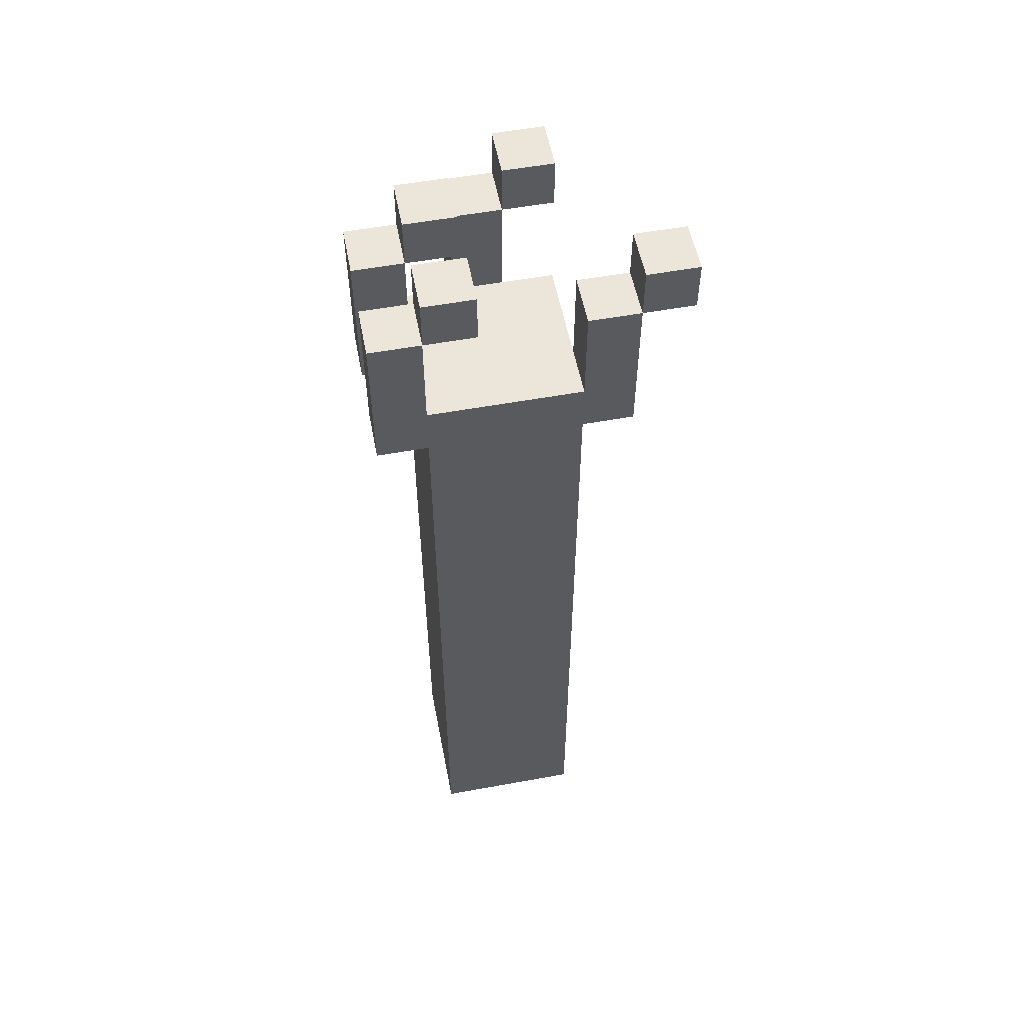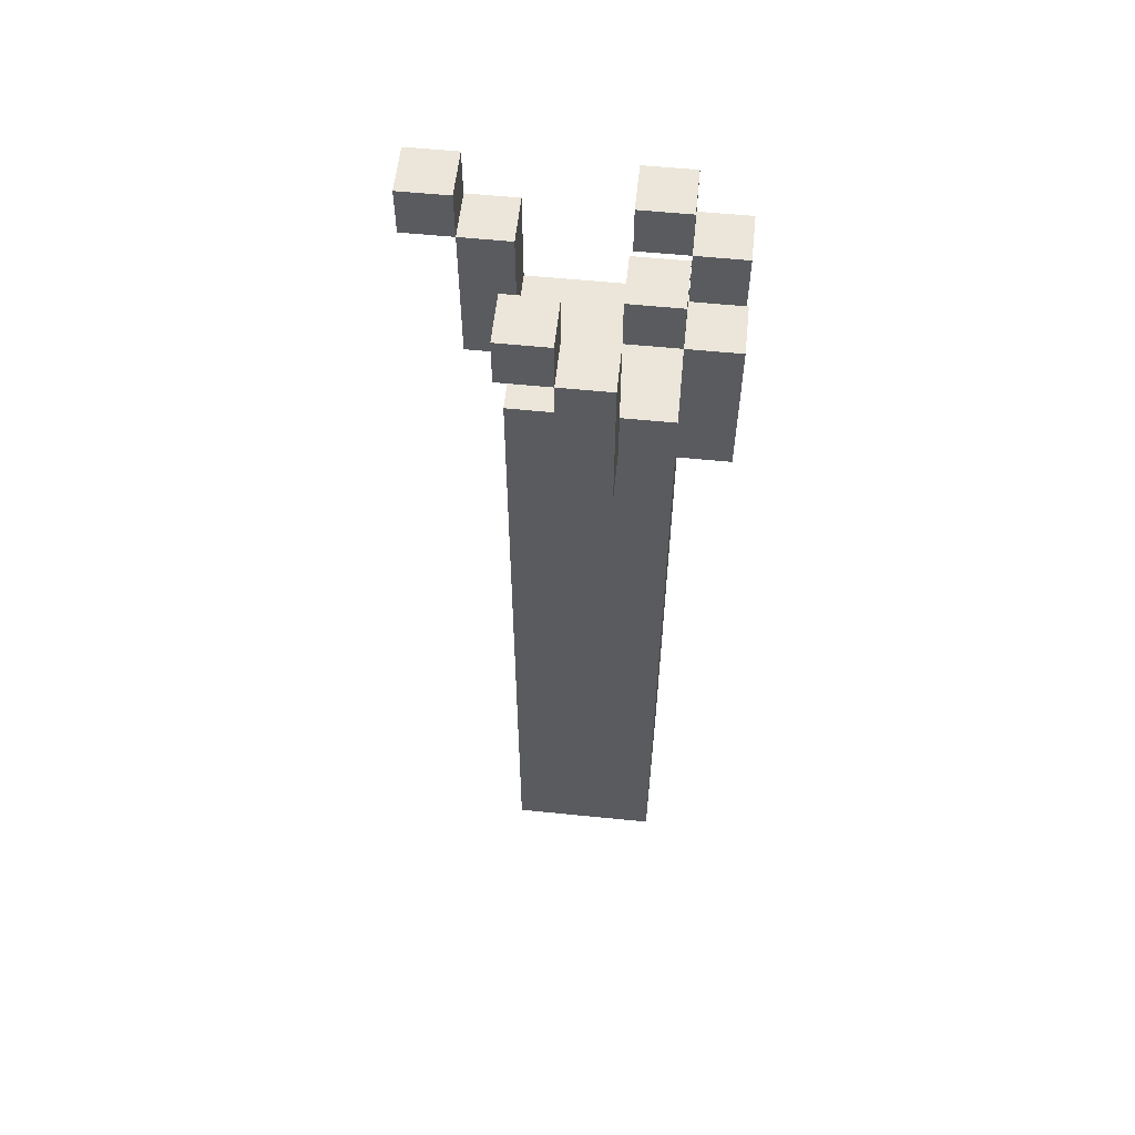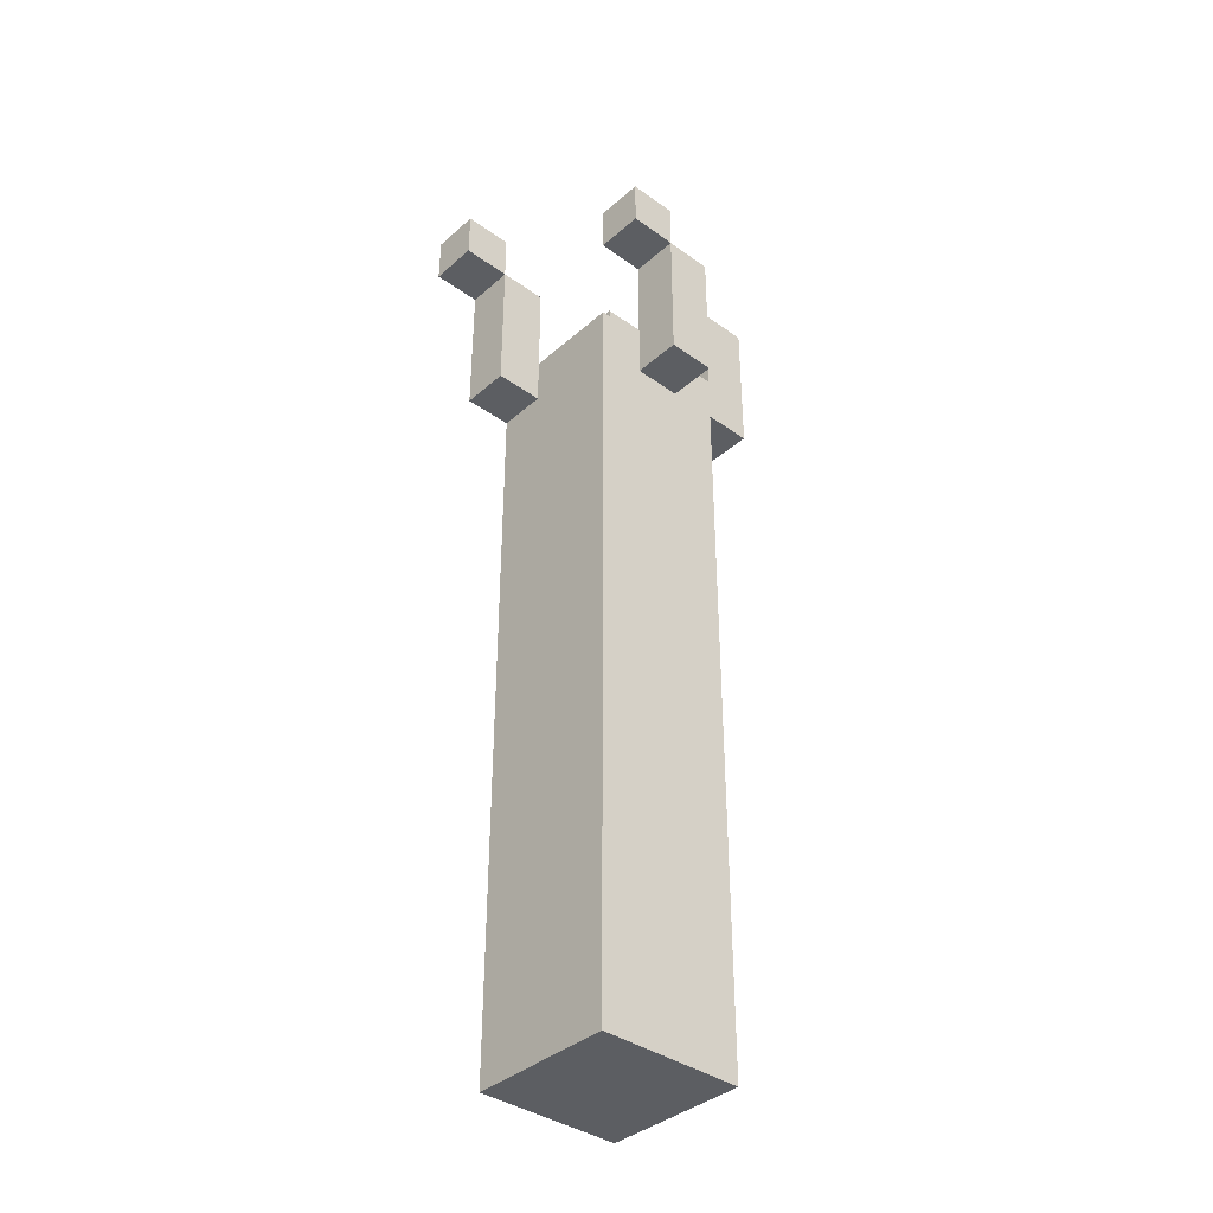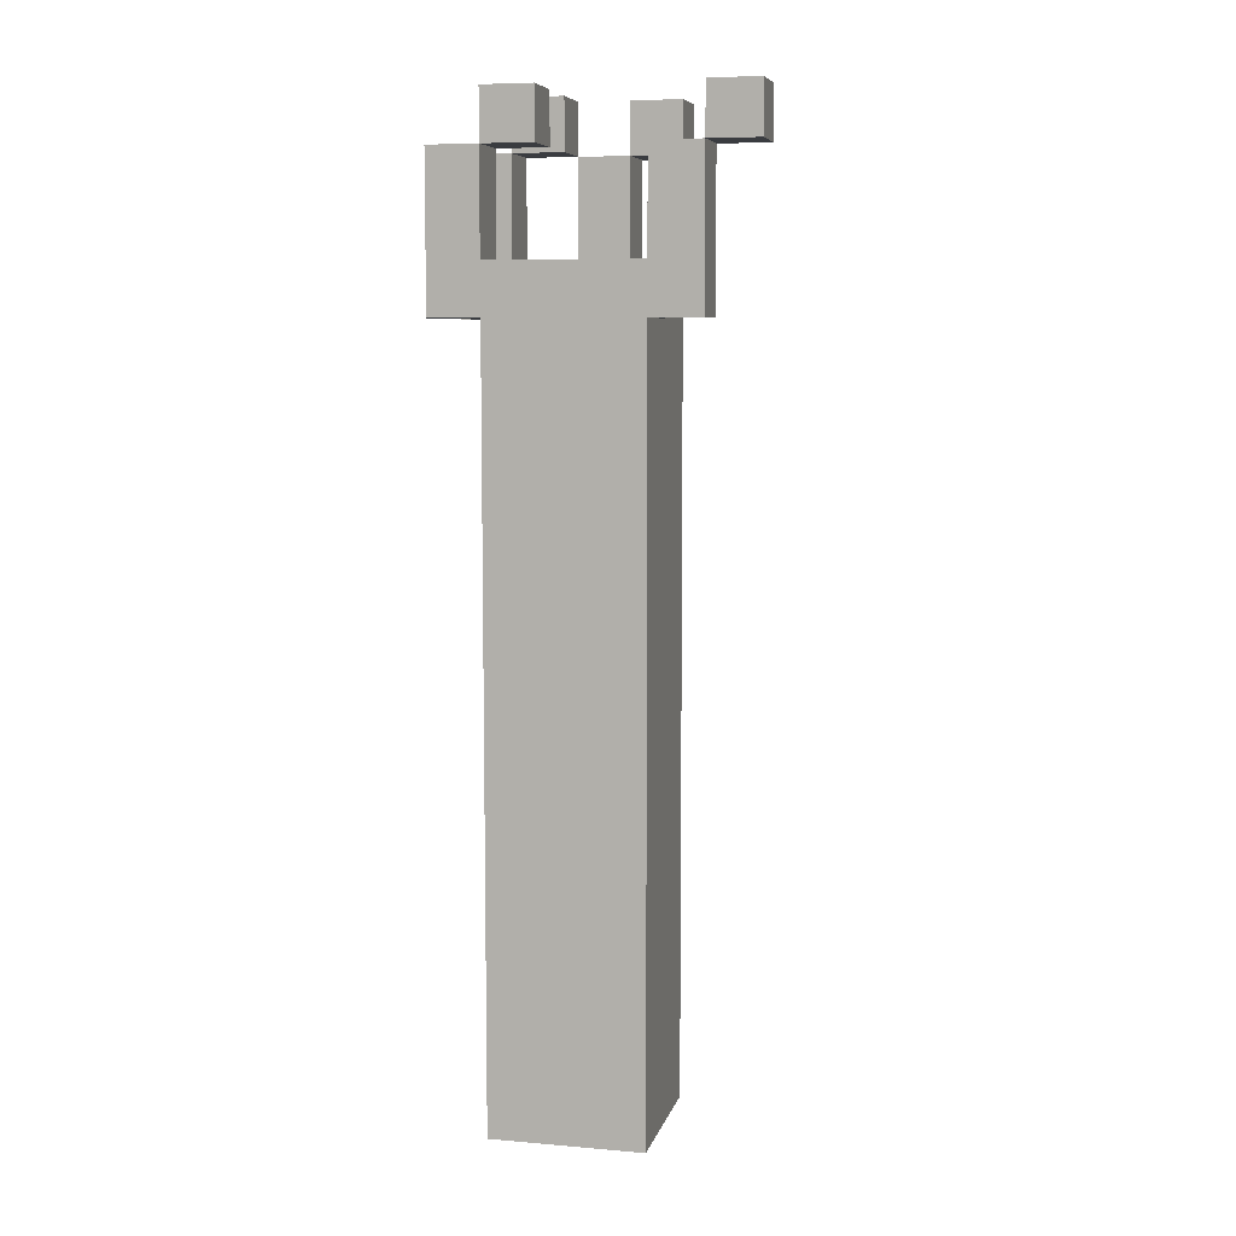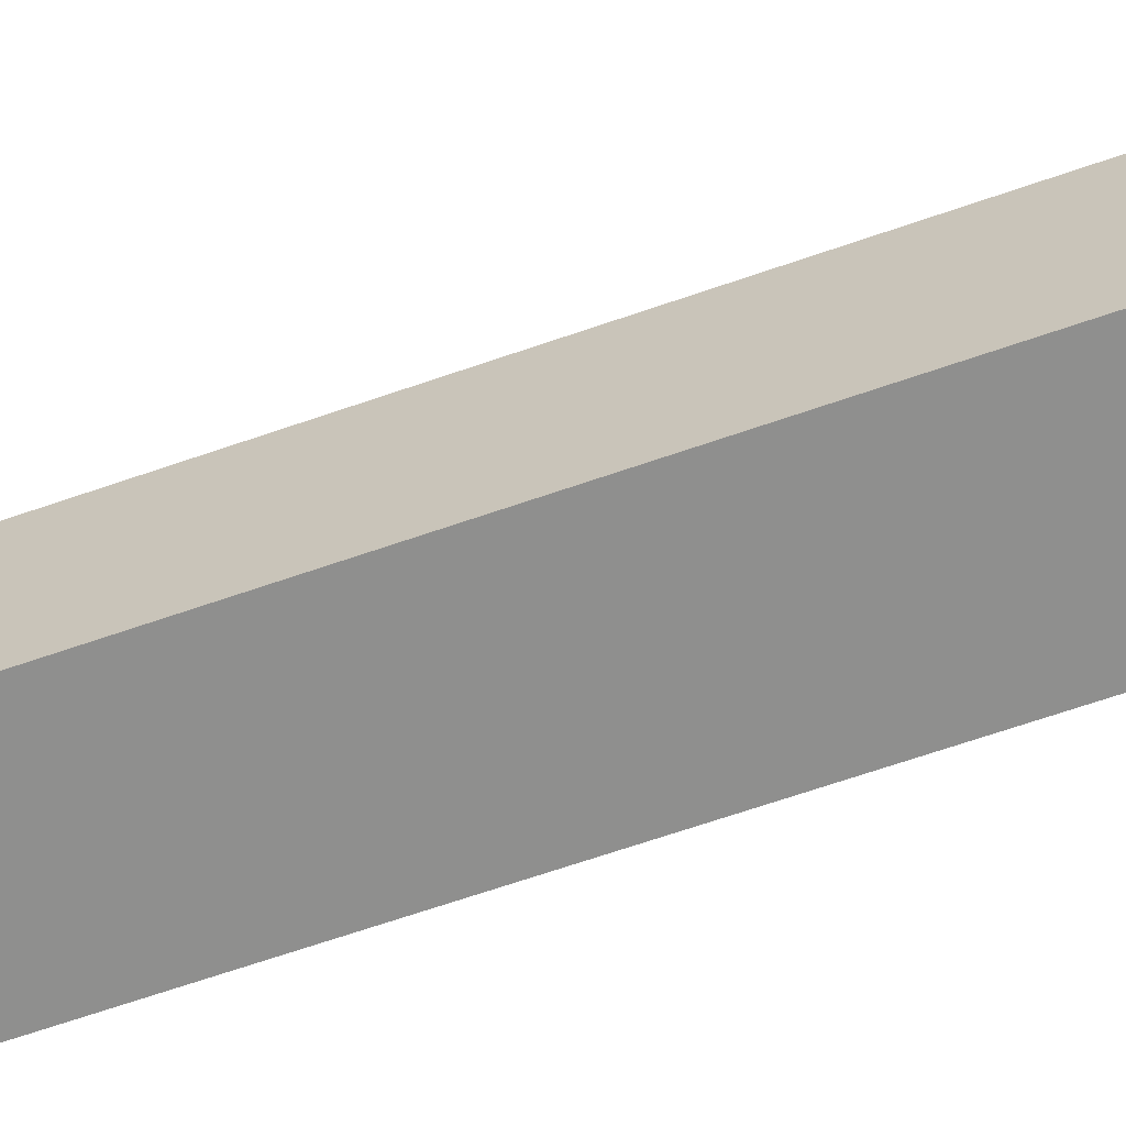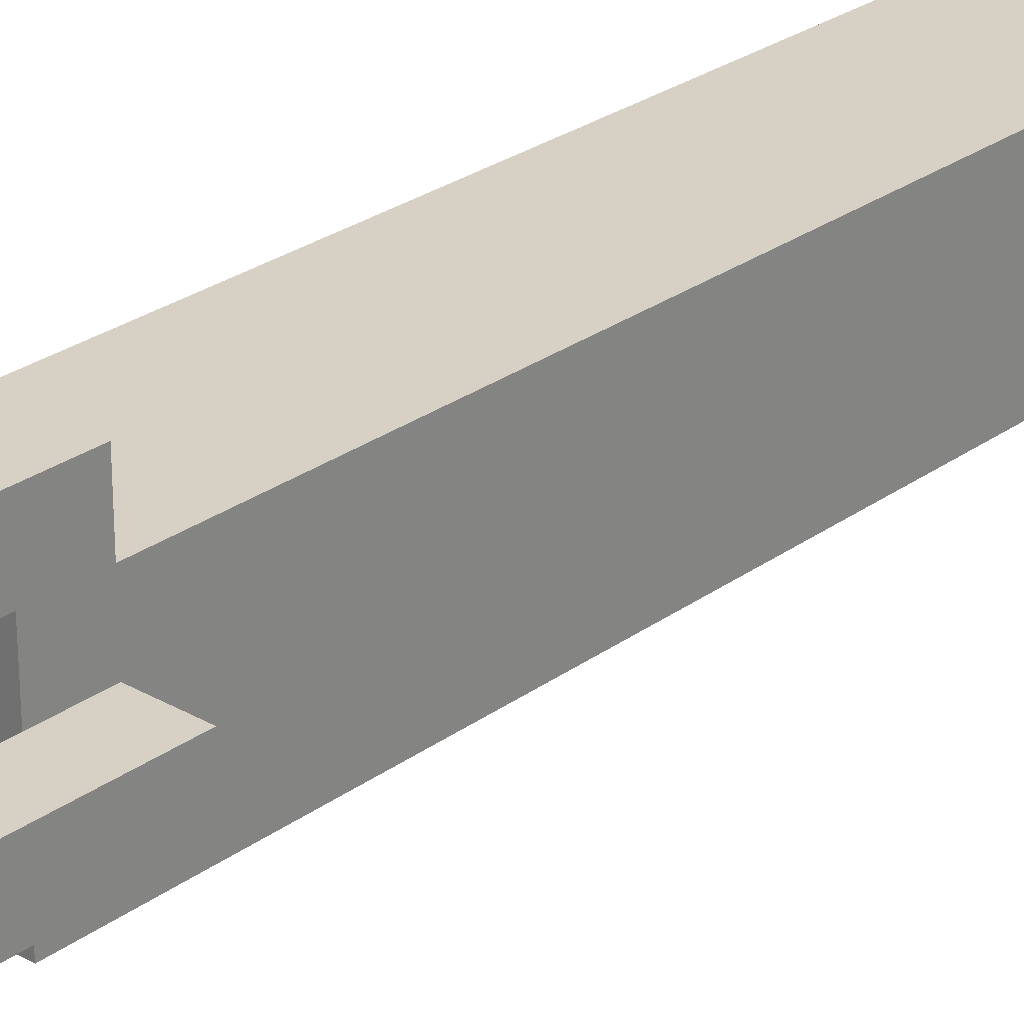
<metadata>
{"format":"obj","ext":"obj","renderer":"f3d","projection":"perspective","resolution":1024,"background":"white","views":[{"elev":55.1,"azim":-100.9,"up":"+Z"},{"elev":57.6,"azim":96.0,"up":"+Z"},{"elev":-38.2,"azim":47.8,"up":"+Z"},{"elev":7.4,"azim":-76.5,"up":"+Z"},{"elev":-65.3,"azim":109.4,"up":"+Y"},{"elev":26.9,"azim":41.7,"up":"+Y"}]}
</metadata>
<code>
o
v 1 2.5 0.8
v 1 2.5 0.7
v 1 2.6 0.8
v 1 2.6 0.7
v 1 2.6 0.6
v 1 2.6 0.4
v 1 2.7 0.7
v 1 2.7 0.6
v 1 2.7 0.5
v 1 2.7 0.4
v 1 2.7 -1.1
v 1 2.9 0.8
v 1 2.9 0.7
v 1 3 0.8
v 1 3 0.7
v 1 3 0.6
v 1 3 0.5
v 1 3 0.4
v 1 3 -1.1
v 1 3.1 0.7
v 1 3.1 0.6
v 1 3.1 0.4
v 1.2 2.9 0.8
v 1.2 2.9 0.7
v 1.2 3 0.8
v 1.2 3 0.7
v 1.2 3 0.6
v 1.2 3 0.5
v 1.2 3 0.4
v 1.2 3.1 0.7
v 1.2 3.1 0.6
v 1.2 3.1 0.4
v 1.3 2.7 0.8
v 1.3 2.7 0.7
v 1.3 2.8 0.8
v 1.3 2.8 0.7
v 1.3 2.8 0.6
v 1.3 2.8 0.5
v 1.3 2.9 0.7
v 1.3 2.9 0.6
v 1.3 2.9 0.5
v 1.1 2.5 0.8
v 1.1 2.5 0.7
v 1.1 2.6 0.8
v 1.1 2.6 0.7
v 1.1 2.6 0.6
v 1.1 2.6 0.4
v 1.1 2.7 0.7
v 1.1 2.7 0.6
v 1.1 2.7 0.5
v 1.1 2.7 0.4
v 1.1 2.9 0.8
v 1.1 2.9 0.7
v 1.1 3 0.8
v 1.1 3 0.7
v 1.1 3 0.6
v 1.1 3 0.5
v 1.1 3 0.4
v 1.1 3.1 0.7
v 1.1 3.1 0.6
v 1.1 3.1 0.4
v 1.3 2.7 0.5
v 1.3 2.7 -1.1
v 1.3 2.8 0.5
v 1.3 2.8 0.4
v 1.3 2.9 0.8
v 1.3 2.9 0.7
v 1.3 2.9 0.5
v 1.3 2.9 0.4
v 1.3 3 0.8
v 1.3 3 0.7
v 1.3 3 0.6
v 1.3 3 0.5
v 1.3 3 0.4
v 1.3 3 -1.1
v 1.3 3.1 0.7
v 1.3 3.1 0.6
v 1.3 3.1 0.4
v 1.4 2.7 0.8
v 1.4 2.7 0.7
v 1.4 2.8 0.8
v 1.4 2.8 0.7
v 1.4 2.8 0.6
v 1.4 2.8 0.4
v 1.4 2.9 0.7
v 1.4 2.9 0.6
v 1.4 2.9 0.4
v 1 2.5 0.8
v 1 2.6 0.8
v 1 2.9 0.8
v 1 3 0.8
v 1.1 2.5 0.8
v 1.1 2.6 0.8
v 1.1 2.9 0.8
v 1.1 3 0.8
v 1.2 2.9 0.8
v 1.2 3 0.8
v 1.3 2.7 0.8
v 1.3 2.8 0.8
v 1.3 2.9 0.8
v 1.3 3 0.8
v 1.4 2.7 0.8
v 1.4 2.8 0.8
v 1 2.6 0.7
v 1 2.7 0.7
v 1 3 0.7
v 1 3.1 0.7
v 1.1 2.6 0.7
v 1.1 2.7 0.7
v 1.1 3 0.7
v 1.1 3.1 0.7
v 1.2 3 0.7
v 1.2 3.1 0.7
v 1.3 2.8 0.7
v 1.3 2.9 0.7
v 1.3 3 0.7
v 1.3 3.1 0.7
v 1.4 2.8 0.7
v 1.4 2.9 0.7
v 1 2.7 0.5
v 1 3 0.5
v 1.1 2.7 0.5
v 1.1 3 0.5
v 1.2 3 0.5
v 1.3 2.7 0.5
v 1.3 2.8 0.5
v 1.3 2.9 0.5
v 1.3 3 0.5
v 1 2.5 0.7
v 1 2.6 0.7
v 1 2.9 0.7
v 1 3 0.7
v 1.1 2.5 0.7
v 1.1 2.6 0.7
v 1.1 2.9 0.7
v 1.1 3 0.7
v 1.2 2.9 0.7
v 1.2 3 0.7
v 1.3 2.7 0.7
v 1.3 2.8 0.7
v 1.3 2.9 0.7
v 1.3 3 0.7
v 1.4 2.7 0.7
v 1.4 2.8 0.7
v 1 2.6 0.4
v 1 2.7 0.4
v 1 3 0.4
v 1 3.1 0.4
v 1.1 2.6 0.4
v 1.1 2.7 0.4
v 1.1 3 0.4
v 1.1 3.1 0.4
v 1.2 3 0.4
v 1.2 3.1 0.4
v 1.3 2.8 0.4
v 1.3 2.9 0.4
v 1.3 3 0.4
v 1.3 3.1 0.4
v 1.4 2.8 0.4
v 1.4 2.9 0.4
v 1 2.7 -1.1
v 1 3 -1.1
v 1.3 2.7 -1.1
v 1.3 3 -1.1
v 1 2.5 0.8
v 1.1 2.5 0.8
v 1 2.5 0.7
v 1.1 2.5 0.7
v 1 2.6 0.7
v 1.1 2.6 0.7
v 1 2.6 0.6
v 1.1 2.6 0.6
v 1 2.6 0.4
v 1.1 2.6 0.4
v 1.3 2.7 0.8
v 1.4 2.7 0.8
v 1.3 2.7 0.7
v 1.4 2.7 0.7
v 1.1 2.7 0.5
v 1.3 2.7 0.5
v 1 2.7 0.4
v 1.1 2.7 0.4
v 1 2.7 -1.1
v 1.3 2.7 -1.1
v 1.3 2.8 0.7
v 1.4 2.8 0.7
v 1.3 2.8 0.6
v 1.4 2.8 0.6
v 1.3 2.8 0.5
v 1.3 2.8 0.4
v 1.4 2.8 0.4
v 1 2.9 0.8
v 1.1 2.9 0.8
v 1.2 2.9 0.8
v 1.3 2.9 0.8
v 1 2.9 0.7
v 1.1 2.9 0.7
v 1.2 2.9 0.7
v 1.3 2.9 0.7
v 1 3 0.7
v 1.1 3 0.7
v 1.2 3 0.7
v 1.3 3 0.7
v 1 3 0.6
v 1.1 3 0.6
v 1.2 3 0.6
v 1.3 3 0.6
v 1 3 0.5
v 1.1 3 0.5
v 1.2 3 0.5
v 1.3 3 0.5
v 1 2.6 0.8
v 1.1 2.6 0.8
v 1 2.6 0.7
v 1.1 2.6 0.7
v 1 2.7 0.7
v 1.1 2.7 0.7
v 1 2.7 0.6
v 1.1 2.7 0.6
v 1 2.7 0.5
v 1.1 2.7 0.5
v 1.3 2.8 0.8
v 1.4 2.8 0.8
v 1.3 2.8 0.7
v 1.4 2.8 0.7
v 1.3 2.9 0.7
v 1.4 2.9 0.7
v 1.3 2.9 0.6
v 1.4 2.9 0.6
v 1.3 2.9 0.5
v 1.3 2.9 0.4
v 1.4 2.9 0.4
v 1 3 0.8
v 1.1 3 0.8
v 1.2 3 0.8
v 1.3 3 0.8
v 1 3 0.7
v 1.1 3 0.7
v 1.2 3 0.7
v 1.3 3 0.7
v 1.1 3 0.5
v 1.2 3 0.5
v 1 3 0.4
v 1.1 3 0.4
v 1.2 3 0.4
v 1.3 3 0.4
v 1 3 -1.1
v 1.3 3 -1.1
v 1 3.1 0.7
v 1.1 3.1 0.7
v 1.2 3.1 0.7
v 1.3 3.1 0.7
v 1 3.1 0.6
v 1.1 3.1 0.6
v 1.2 3.1 0.6
v 1.3 3.1 0.6
v 1 3.1 0.4
v 1.1 3.1 0.4
v 1.2 3.1 0.4
v 1.3 3.1 0.4
f 3 2 1
f 4 2 3
f 7 5 4
f 8 6 5
f 8 5 7
f 9 6 8
f 10 6 9
f 14 13 12
f 15 13 14
f 17 11 10
f 17 10 9
f 18 11 17
f 19 11 18
f 20 16 15
f 21 18 17
f 21 16 20
f 21 17 16
f 22 18 21
f 25 24 23
f 26 24 25
f 30 27 26
f 31 29 28
f 31 27 30
f 31 28 27
f 32 29 31
f 35 34 33
f 36 34 35
f 39 37 36
f 40 38 37
f 40 37 39
f 41 38 40
f 42 43 44
f 44 43 45
f 45 46 48
f 46 47 49
f 48 46 49
f 49 47 50
f 50 47 51
f 52 53 54
f 54 53 55
f 55 56 59
f 57 58 60
f 59 56 60
f 56 57 60
f 60 58 61
f 62 63 64
f 64 63 65
f 65 63 69
f 66 67 70
f 70 67 71
f 68 69 73
f 69 63 74
f 73 69 74
f 74 63 75
f 71 72 76
f 72 73 77
f 76 72 77
f 73 74 77
f 77 74 78
f 79 80 81
f 81 80 82
f 82 83 85
f 83 84 86
f 85 83 86
f 86 84 87
f 92 89 88
f 93 89 92
f 94 91 90
f 95 91 94
f 100 97 96
f 101 97 100
f 102 99 98
f 103 99 102
f 108 105 104
f 109 105 108
f 110 107 106
f 111 107 110
f 116 113 112
f 117 113 116
f 118 115 114
f 119 115 118
f 122 121 120
f 123 121 122
f 124 123 122
f 125 124 122
f 126 124 125
f 127 124 126
f 128 124 127
f 129 130 133
f 133 130 134
f 131 132 135
f 135 132 136
f 137 138 141
f 141 138 142
f 139 140 143
f 143 140 144
f 145 146 149
f 149 146 150
f 147 148 151
f 151 148 152
f 153 154 157
f 157 154 158
f 155 156 159
f 159 156 160
f 161 162 163
f 163 162 164
f 167 166 165
f 168 166 167
f 171 170 169
f 172 170 171
f 173 172 171
f 174 172 173
f 177 176 175
f 178 176 177
f 182 180 179
f 183 182 181
f 184 180 182
f 184 182 183
f 187 186 185
f 188 186 187
f 189 188 187
f 190 188 189
f 191 188 190
f 196 193 192
f 197 193 196
f 198 195 194
f 199 195 198
f 204 201 200
f 205 201 204
f 206 203 202
f 207 203 206
f 208 205 204
f 209 205 208
f 210 207 206
f 211 207 210
f 212 213 214
f 214 213 215
f 216 217 218
f 218 217 219
f 218 219 220
f 220 219 221
f 222 223 224
f 224 223 225
f 226 227 228
f 228 227 229
f 228 229 230
f 230 229 231
f 231 229 232
f 233 234 237
f 237 234 238
f 235 236 239
f 239 236 240
f 241 242 244
f 244 242 245
f 243 244 247
f 245 246 247
f 244 245 247
f 247 246 248
f 249 250 253
f 253 250 254
f 251 252 255
f 255 252 256
f 253 254 257
f 257 254 258
f 255 256 259
f 259 256 260

</code>
